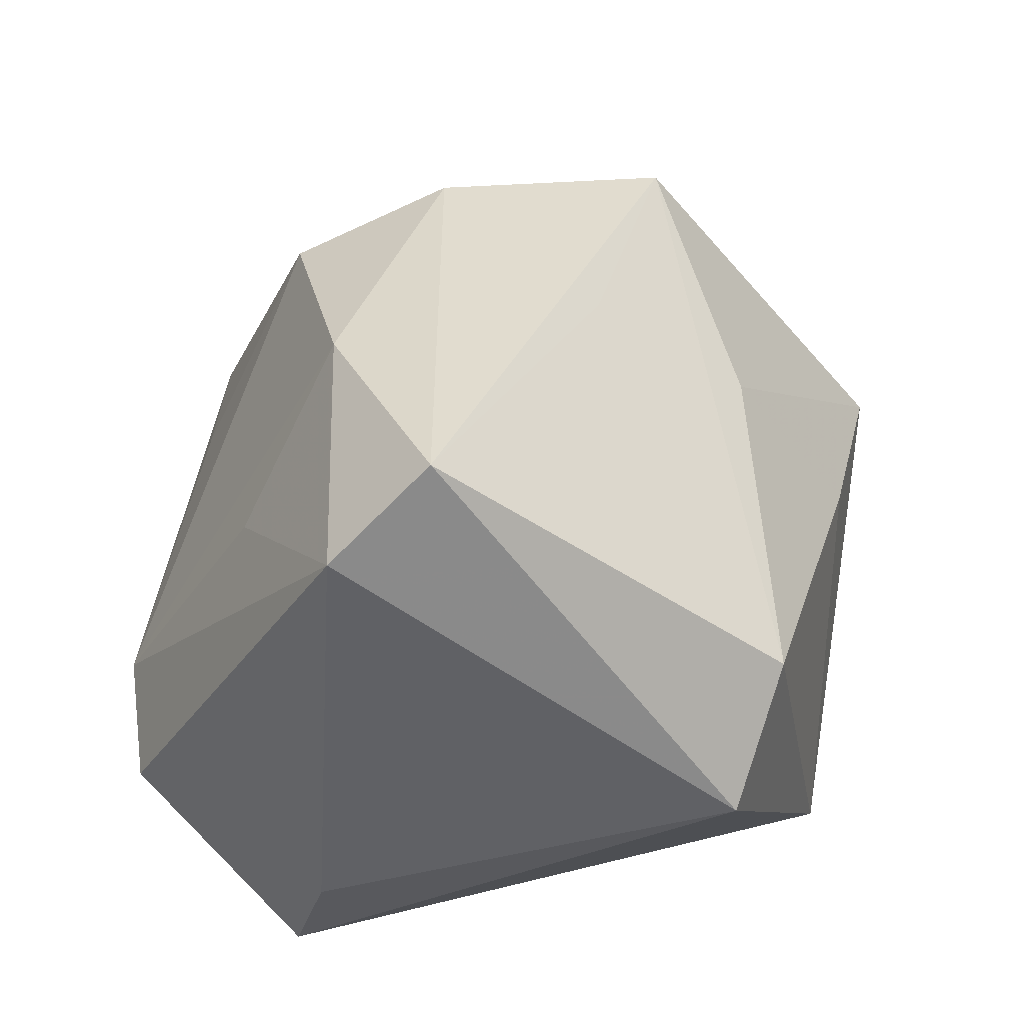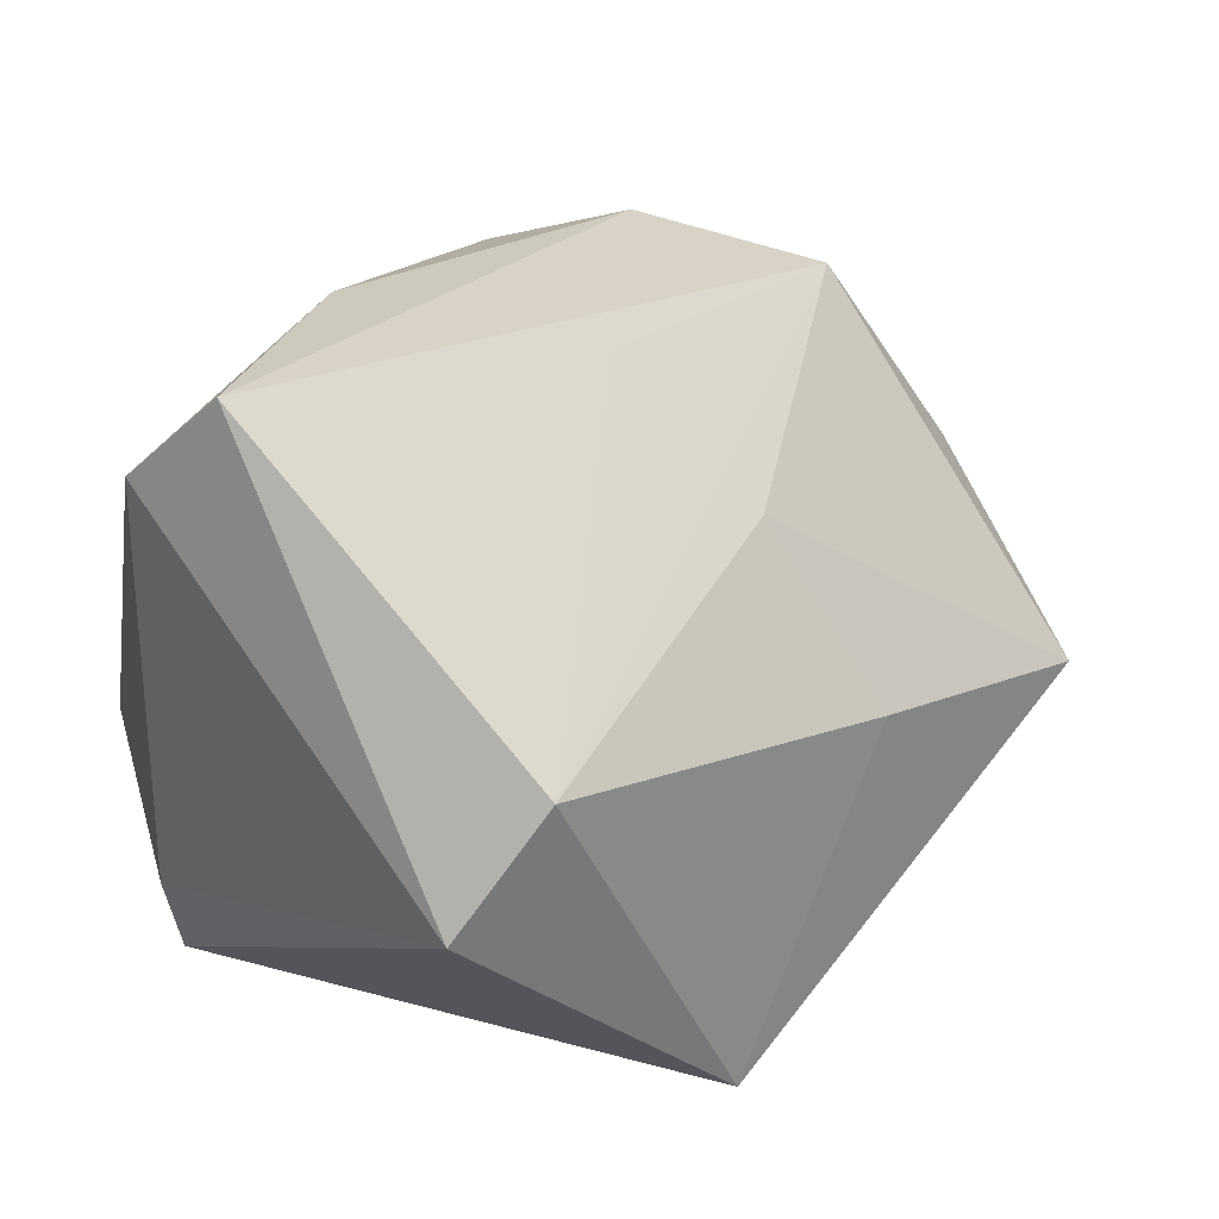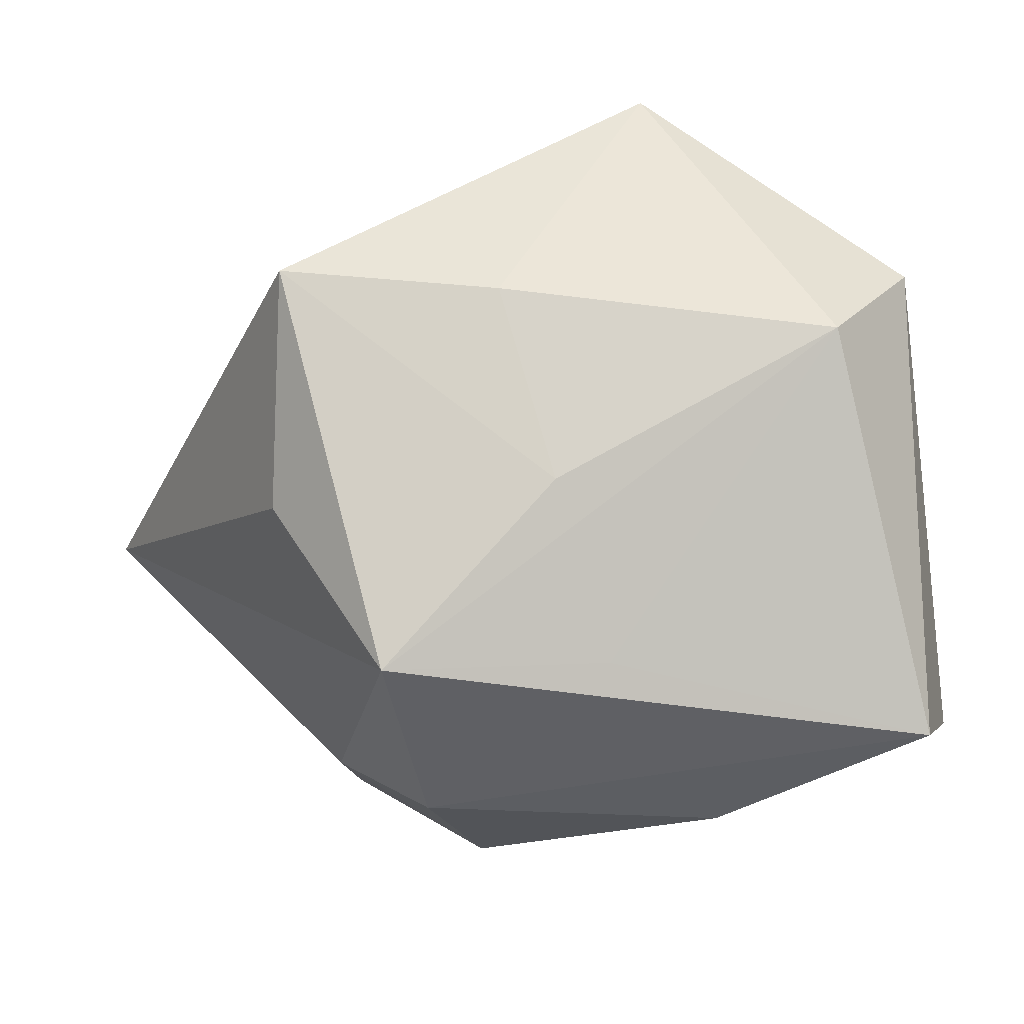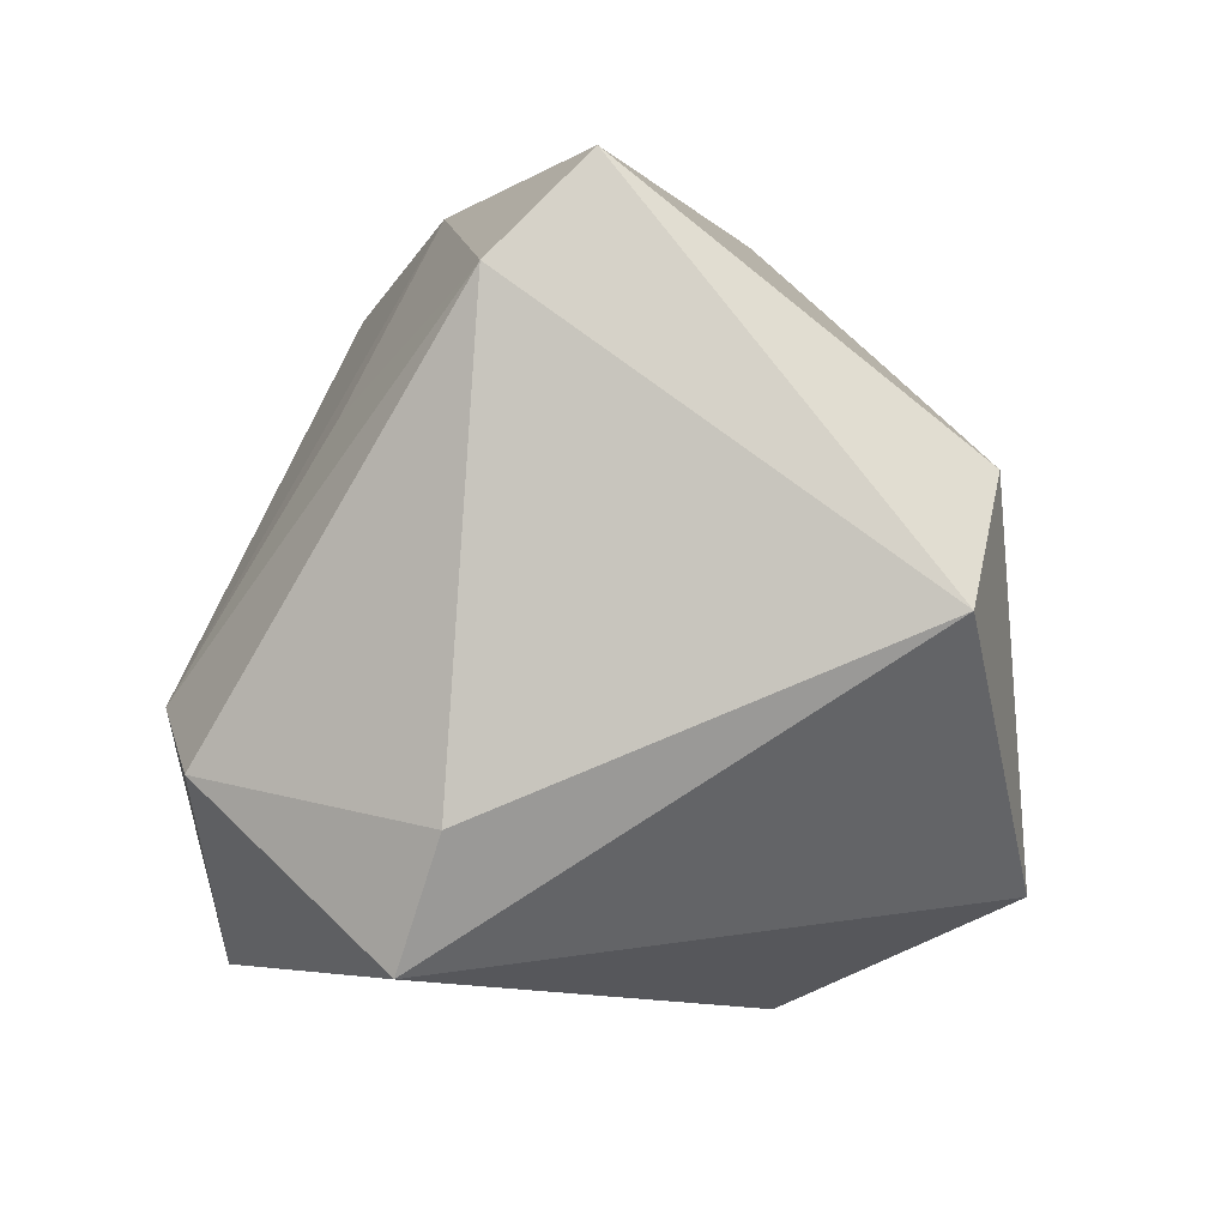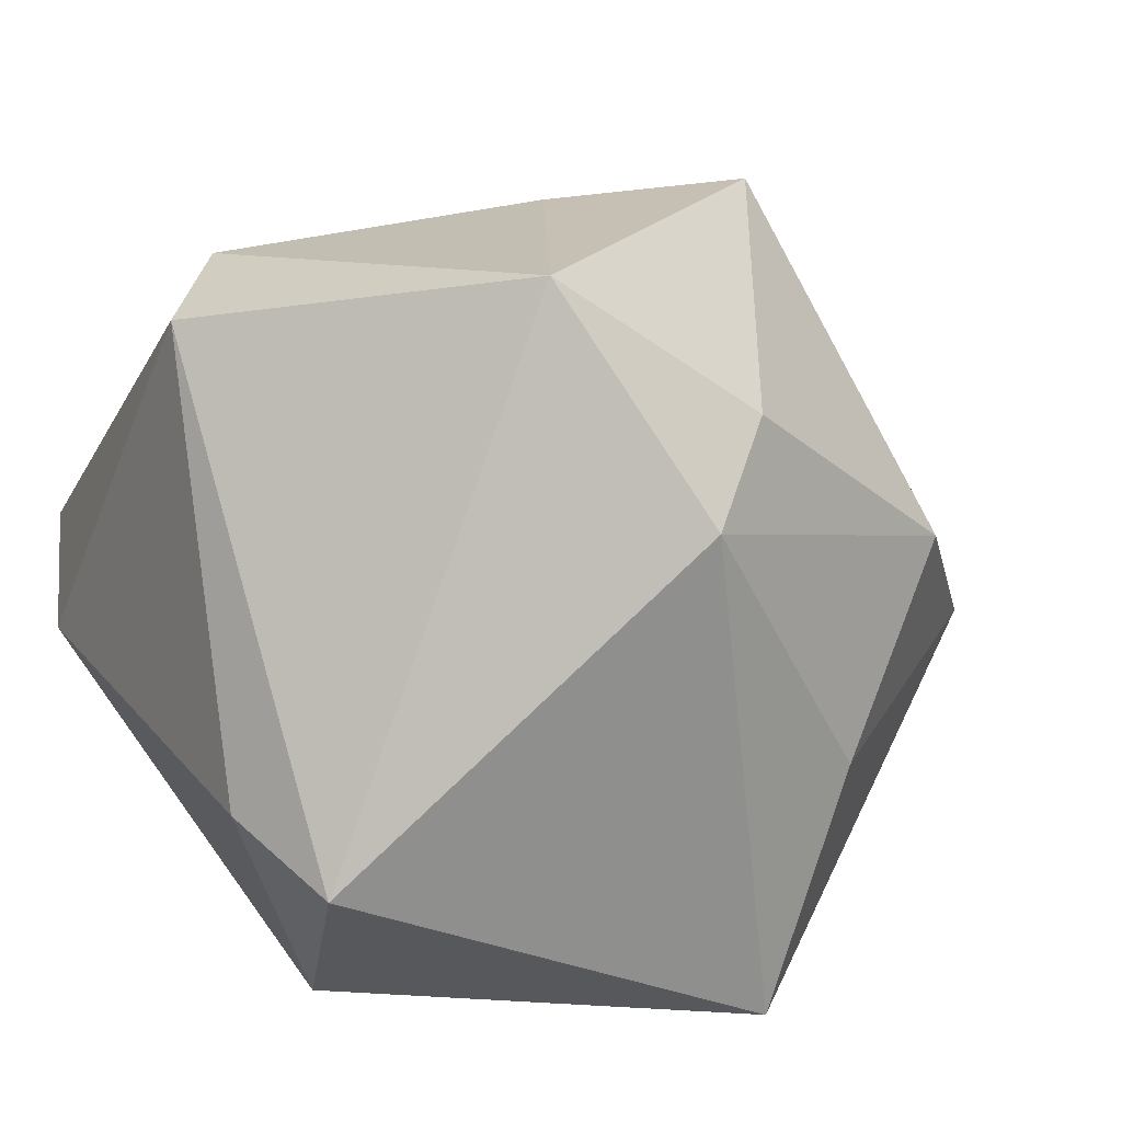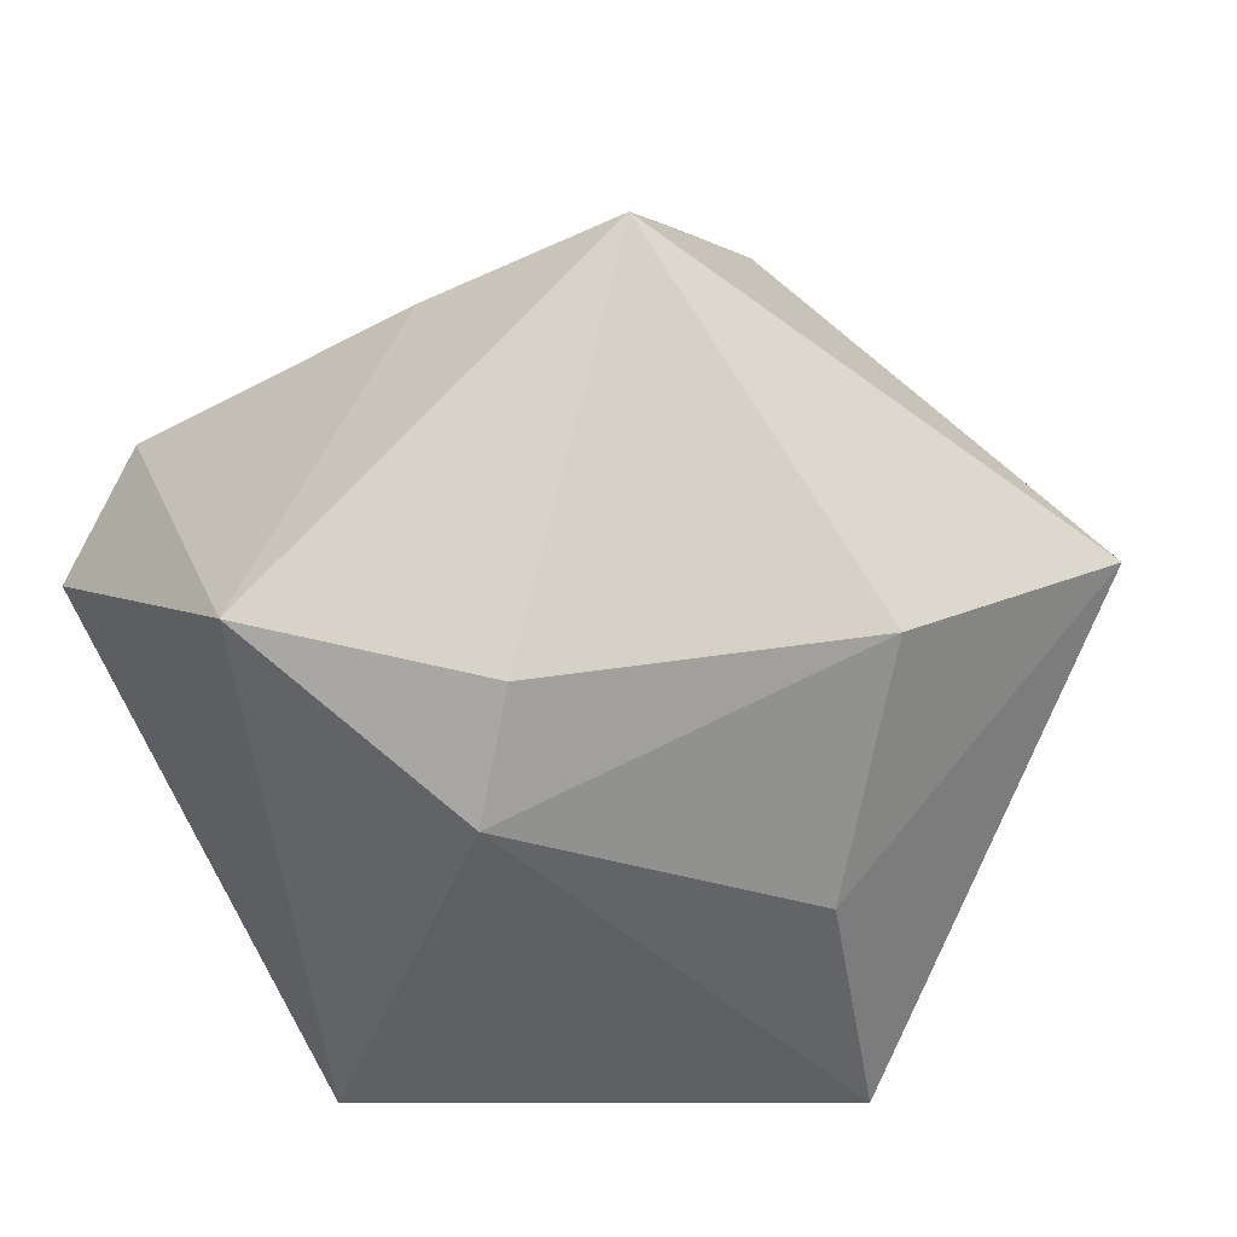
<metadata>
{"format":"obj","ext":"obj","renderer":"f3d","projection":"perspective","resolution":1024,"background":"white","views":[{"elev":37.8,"azim":101.8,"up":"+Z"},{"elev":32.2,"azim":141.6,"up":"+Z"},{"elev":42.1,"azim":-2.3,"up":"+Y"},{"elev":-1.3,"azim":93.3,"up":"+Z"},{"elev":20.1,"azim":150.9,"up":"+Y"},{"elev":-46.7,"azim":-148.4,"up":"+Z"}]}
</metadata>
<code>
v 0.02569 -0.02433 0.01971
v 0.03975 -0.01685 -0.03328
v -0.02327 -0.04216 0.005647
v 0.04051 0.00194 0.04352
v 0.04074 0.03627 0.0005878
v -0.008345 0.04235 0.008974
v -0.04149 0.005926 -0.02463
v -0.007198 -0.03989 0.006229
v -0.01824 -0.01031 0.04165
v -0.03534 0.02103 0.02216
v -0.02732 -0.03319 0.01665
v 0.02154 -0.04216 -0.008465
v 0.03042 0.03945 0.01416
v -0.01171 -0.02745 0.03391
v 0.01677 -0.01501 0.04068
v -0.01101 0.02743 -0.03371
v 0.034 -0.03762 -0.01469
v -0.03368 0.04292 0.005369
v -0.02286 0.01538 0.04352
v -0.01139 -0.04216 -0.03716
v 0.01091 0.04357 -0.02765
v 0.04438 -0.0119 -0.0193
v -0.0288 -0.01139 0.03302
v 0.003071 0.01296 0.041
v 0.04537 -0.008378 0.03227
v -0.05842 -0.01225 -0.007385
v -0.00265 0.02953 0.02792
v -0.02254 -0.01429 -0.03589
v -0.001746 0.01789 -0.04063
f 23 19 26
f 4 19 9
f 23 14 9
f 9 19 23
f 17 22 25
f 17 20 2
f 2 22 17
f 6 21 18
f 6 13 21
f 24 19 4
f 4 13 24
f 24 13 19
f 10 19 18
f 18 26 10
f 10 26 19
f 7 26 18
f 11 14 23
f 23 26 11
f 17 25 12
f 12 25 1
f 12 20 17
f 4 9 15
f 15 9 14
f 15 25 4
f 1 25 15
f 14 12 15
f 15 12 1
f 5 25 22
f 21 13 5
f 5 13 4
f 4 25 5
f 5 2 21
f 22 2 5
f 21 2 29
f 29 2 20
f 19 13 27
f 13 6 27
f 18 19 27
f 27 6 18
f 18 21 16
f 16 7 18
f 21 29 16
f 16 29 7
f 14 11 3
f 20 12 3
f 3 26 20
f 3 11 26
f 28 29 20
f 7 29 28
f 20 26 28
f 26 7 28
f 8 12 14
f 14 3 8
f 8 3 12

</code>
